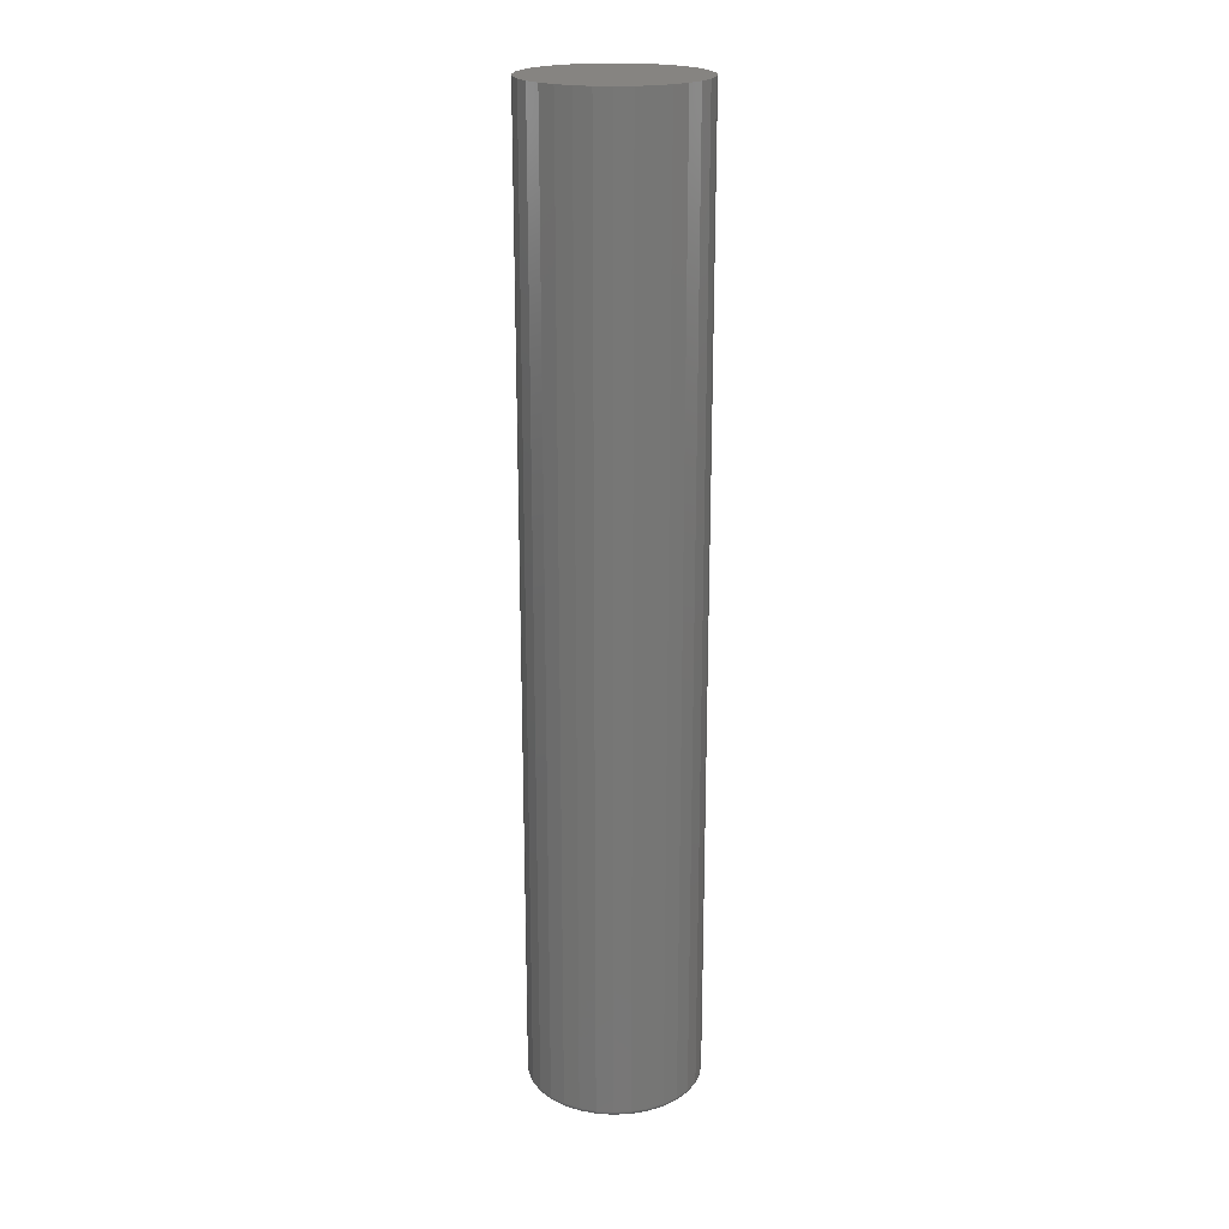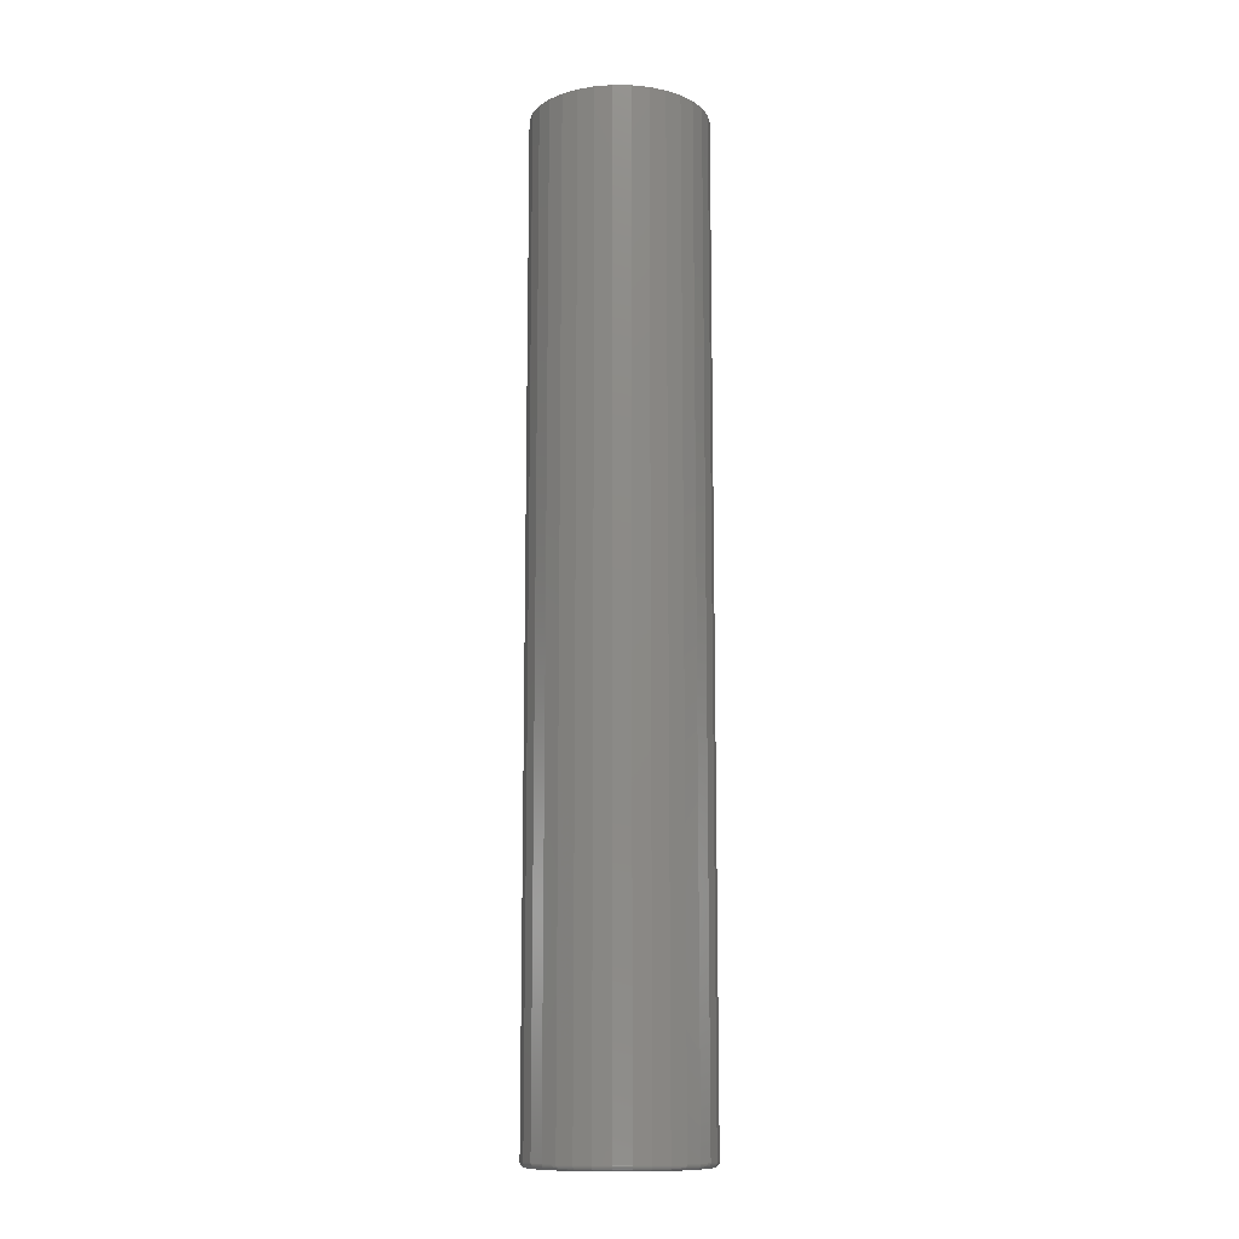
<metadata>
{"format":"stl","ext":"stl","renderer":"f3d","projection":"perspective","resolution":1024,"background":"white","views":[{"elev":20.7,"azim":45.6,"up":"+Y"},{"elev":-11.9,"azim":-130.9,"up":"+Y"}]}
</metadata>
<code>
# stl→obj: 320 verts, 636 faces
v -0.02326 -0.75 0.124
v 0.02606 -0.75 0.124
v 0.001398 -0.75 0.1264
v -0.04697 -0.75 0.1168
v 0.04977 -0.75 0.1168
v -0.06882 -0.75 0.1051
v 0.07162 -0.75 0.1051
v 0.07162 -0.75 -0.1051
v -0.04697 -0.75 -0.1168
v 0.04977 -0.75 -0.1168
v -0.02326 -0.75 -0.124
v 0.02606 -0.75 -0.124
v 0.001398 -0.75 -0.1264
v 0.09077 -0.75 0.08938
v -0.08798 -0.75 0.08938
v 0.1065 -0.75 0.07022
v -0.1037 -0.75 0.07022
v 0.1182 -0.75 0.04837
v -0.1154 -0.75 0.04837
v 0.1254 -0.75 0.02466
v -0.1226 -0.75 0.02466
v 0.1278 -0.75 -6.808e-17
v -0.125 -0.75 -6.168e-18
v 0.1254 -0.75 -0.02466
v -0.1226 -0.75 -0.02466
v 0.1182 -0.75 -0.04837
v -0.1154 -0.75 -0.04837
v 0.1065 -0.75 -0.07022
v -0.1037 -0.75 -0.07022
v 0.09077 -0.75 -0.08938
v -0.08798 -0.75 -0.08938
v -0.06882 -0.75 -0.1051
v 0.1356 0.75 -1.644e-17
v 0.1356 -0.7422 -1.685e-16
v 0.133 0.75 -0.02618
v 0.133 -0.7422 -0.02618
v 0.1254 0.75 -0.05136
v 0.1254 -0.7422 -0.05136
v 0.113 0.75 -0.07456
v 0.113 -0.7422 -0.07456
v 0.0963 0.75 -0.0949
v 0.0963 -0.7422 -0.0949
v 0.07596 0.75 -0.1116
v 0.07596 -0.7422 -0.1116
v 0.05276 0.75 -0.124
v 0.05276 -0.7422 -0.124
v 0.02758 0.75 -0.1316
v 0.02758 -0.7422 -0.1316
v 0.001398 0.75 -0.1342
v 0.001398 -0.7422 -0.1342
v -0.02479 0.75 -0.1316
v -0.02479 -0.7422 -0.1316
v -0.04996 0.75 -0.124
v -0.04996 -0.7422 -0.124
v -0.07317 0.75 -0.1116
v -0.07317 -0.7422 -0.1116
v -0.0935 0.75 -0.0949
v -0.0935 -0.7422 -0.0949
v -0.1102 0.75 -0.07456
v -0.1102 -0.7422 -0.07456
v -0.1226 0.75 -0.05136
v -0.1226 -0.7422 -0.05136
v -0.1302 0.75 -0.02618
v -0.1302 -0.7422 -0.02618
v -0.1328 0.75 1.644e-17
v -0.1328 -0.7422 1.644e-17
v -0.1302 0.75 0.02618
v -0.1302 -0.7422 0.02618
v -0.1226 0.75 0.05136
v -0.1226 -0.7422 0.05136
v -0.1102 0.75 0.07456
v -0.1102 -0.7422 0.07456
v -0.0935 0.75 0.0949
v -0.0935 -0.7422 0.0949
v -0.07317 0.75 0.1116
v -0.07317 -0.7422 0.1116
v -0.04996 0.75 0.124
v -0.04996 -0.7422 0.124
v -0.02479 0.75 0.1316
v -0.02479 -0.7422 0.1316
v 0.001398 0.75 0.1342
v 0.001398 -0.7422 0.1342
v 0.02758 0.75 0.1316
v 0.02758 -0.7422 0.1316
v 0.05276 0.75 0.124
v 0.05276 -0.7422 0.124
v 0.07596 0.75 0.1116
v 0.07596 -0.7422 0.1116
v 0.0963 0.75 0.0949
v 0.0963 -0.7422 0.0949
v 0.113 0.75 0.07456
v 0.113 -0.7422 0.07456
v 0.1254 0.75 0.05136
v 0.1254 -0.7422 0.05136
v 0.133 0.75 0.02618
v 0.133 -0.7422 0.02618
v 0.1293 -0.7498 -1.388e-17
v 0.1269 -0.7498 -0.02496
v 0.1308 -0.7494 -2.082e-17
v 0.1283 -0.7494 -0.02524
v 0.1321 -0.7487 -2.082e-17
v 0.1296 -0.7487 -0.02551
v 0.1333 -0.7477 -2.082e-17
v 0.1308 -0.7477 -0.02574
v 0.1343 -0.7465 -1.388e-17
v 0.1317 -0.7465 -0.02593
v 0.135 -0.7452 -2.082e-17
v 0.1324 -0.7452 -0.02607
v 0.1355 -0.7437 -2.082e-17
v 0.1329 -0.7437 -0.02615
v -0.1241 -0.7498 -0.02496
v -0.1265 -0.7498 1.527e-16
v -0.1255 -0.7494 -0.02524
v -0.128 -0.7494 1.527e-16
v -0.1268 -0.7487 -0.02551
v -0.1293 -0.7487 1.527e-16
v -0.128 -0.7477 -0.02574
v -0.1305 -0.7477 1.527e-16
v -0.1289 -0.7465 -0.02593
v -0.1315 -0.7465 1.527e-16
v -0.1297 -0.7452 -0.02607
v -0.1322 -0.7452 1.527e-16
v -0.1301 -0.7437 -0.02615
v -0.1327 -0.7437 1.527e-16
v -0.1168 -0.7498 -0.04895
v -0.1181 -0.7494 -0.04951
v -0.1194 -0.7487 -0.05003
v -0.1205 -0.7477 -0.05048
v -0.1214 -0.7465 -0.05086
v -0.122 -0.7452 -0.05113
v -0.1225 -0.7437 -0.0513
v -0.105 -0.7498 -0.07107
v -0.1062 -0.7494 -0.07188
v -0.1073 -0.7487 -0.07263
v -0.1083 -0.7477 -0.07329
v -0.1091 -0.7465 -0.07383
v -0.1097 -0.7452 -0.07423
v -0.1101 -0.7437 -0.07448
v -0.08906 -0.7498 -0.09045
v -0.09009 -0.7494 -0.09149
v -0.09105 -0.7487 -0.09245
v -0.09189 -0.7477 -0.09328
v -0.09257 -0.7465 -0.09397
v -0.09308 -0.7452 -0.09448
v -0.0934 -0.7437 -0.0948
v -0.06967 -0.7498 -0.1064
v -0.07049 -0.7494 -0.1076
v -0.07124 -0.7487 -0.1087
v -0.07189 -0.7477 -0.1097
v -0.07243 -0.7465 -0.1105
v -0.07283 -0.7452 -0.1111
v -0.07308 -0.7437 -0.1115
v -0.04756 -0.7498 -0.1182
v -0.04812 -0.7494 -0.1195
v -0.04863 -0.7487 -0.1208
v -0.04909 -0.7477 -0.1219
v -0.04946 -0.7465 -0.1228
v -0.04973 -0.7452 -0.1234
v -0.0499 -0.7437 -0.1239
v -0.02356 -0.7498 -0.1255
v -0.02384 -0.7494 -0.1269
v -0.02411 -0.7487 -0.1282
v -0.02434 -0.7477 -0.1294
v -0.02453 -0.7465 -0.1303
v -0.02467 -0.7452 -0.131
v -0.02476 -0.7437 -0.1315
v 0.001398 -0.7498 -0.1279
v 0.001398 -0.7494 -0.1294
v 0.001398 -0.7487 -0.1307
v 0.001398 -0.7477 -0.1319
v 0.001398 -0.7465 -0.1329
v 0.001398 -0.7452 -0.1336
v 0.001398 -0.7437 -0.1341
v 0.02635 -0.7498 -0.1255
v 0.02664 -0.7494 -0.1269
v 0.0269 -0.7487 -0.1282
v 0.02713 -0.7477 -0.1294
v 0.02732 -0.7465 -0.1303
v 0.02747 -0.7452 -0.131
v 0.02755 -0.7437 -0.1315
v 0.05035 -0.7498 -0.1182
v 0.05091 -0.7494 -0.1195
v 0.05143 -0.7487 -0.1208
v 0.05188 -0.7477 -0.1219
v 0.05225 -0.7465 -0.1228
v 0.05253 -0.7452 -0.1234
v 0.0527 -0.7437 -0.1239
v 0.07247 -0.7498 -0.1064
v 0.07328 -0.7494 -0.1076
v 0.07403 -0.7487 -0.1087
v 0.07469 -0.7477 -0.1097
v 0.07523 -0.7465 -0.1105
v 0.07563 -0.7452 -0.1111
v 0.07588 -0.7437 -0.1115
v 0.09185 -0.7498 -0.09045
v 0.09289 -0.7494 -0.09149
v 0.09384 -0.7487 -0.09245
v 0.09468 -0.7477 -0.09328
v 0.09537 -0.7465 -0.09397
v 0.09588 -0.7452 -0.09448
v 0.09619 -0.7437 -0.0948
v 0.1078 -0.7498 -0.07107
v 0.109 -0.7494 -0.07188
v 0.1101 -0.7487 -0.07263
v 0.1111 -0.7477 -0.07329
v 0.1119 -0.7465 -0.07383
v 0.1125 -0.7452 -0.07423
v 0.1129 -0.7437 -0.07448
v 0.1196 -0.7498 -0.04895
v 0.1209 -0.7494 -0.04951
v 0.1222 -0.7487 -0.05003
v 0.1233 -0.7477 -0.05048
v 0.1242 -0.7465 -0.05086
v 0.1248 -0.7452 -0.05113
v 0.1253 -0.7437 -0.0513
v -0.1241 -0.7498 0.02496
v -0.1255 -0.7494 0.02524
v -0.1268 -0.7487 0.02551
v -0.128 -0.7477 0.02574
v -0.1289 -0.7465 0.02593
v -0.1297 -0.7452 0.02607
v -0.1301 -0.7437 0.02615
v 0.1269 -0.7498 0.02496
v 0.1283 -0.7494 0.02524
v 0.1296 -0.7487 0.02551
v 0.1308 -0.7477 0.02574
v 0.1317 -0.7465 0.02593
v 0.1324 -0.7452 0.02607
v 0.1329 -0.7437 0.02615
v 0.1196 -0.7498 0.04895
v 0.1209 -0.7494 0.04951
v 0.1222 -0.7487 0.05003
v 0.1233 -0.7477 0.05048
v 0.1242 -0.7465 0.05086
v 0.1248 -0.7452 0.05113
v 0.1253 -0.7437 0.0513
v 0.1078 -0.7498 0.07107
v 0.109 -0.7494 0.07188
v 0.1101 -0.7487 0.07263
v 0.1111 -0.7477 0.07329
v 0.1119 -0.7465 0.07383
v 0.1125 -0.7452 0.07423
v 0.1129 -0.7437 0.07448
v 0.09185 -0.7498 0.09045
v 0.09289 -0.7494 0.09149
v 0.09384 -0.7487 0.09245
v 0.09468 -0.7477 0.09328
v 0.09537 -0.7465 0.09397
v 0.09588 -0.7452 0.09448
v 0.09619 -0.7437 0.0948
v 0.07247 -0.7498 0.1064
v 0.07328 -0.7494 0.1076
v 0.07403 -0.7487 0.1087
v 0.07469 -0.7477 0.1097
v 0.07523 -0.7465 0.1105
v 0.07563 -0.7452 0.1111
v 0.07588 -0.7437 0.1115
v 0.05035 -0.7498 0.1182
v 0.05091 -0.7494 0.1195
v 0.05143 -0.7487 0.1208
v 0.05188 -0.7477 0.1219
v 0.05225 -0.7465 0.1228
v 0.05253 -0.7452 0.1234
v 0.0527 -0.7437 0.1239
v 0.02635 -0.7498 0.1255
v 0.02664 -0.7494 0.1269
v 0.0269 -0.7487 0.1282
v 0.02713 -0.7477 0.1294
v 0.02732 -0.7465 0.1303
v 0.02747 -0.7452 0.131
v 0.02755 -0.7437 0.1315
v 0.001398 -0.7498 0.1279
v 0.001398 -0.7494 0.1294
v 0.001398 -0.7487 0.1307
v 0.001398 -0.7477 0.1319
v 0.001398 -0.7465 0.1329
v 0.001398 -0.7452 0.1336
v 0.001398 -0.7437 0.1341
v -0.02356 -0.7498 0.1255
v -0.02384 -0.7494 0.1269
v -0.02411 -0.7487 0.1282
v -0.02434 -0.7477 0.1294
v -0.02453 -0.7465 0.1303
v -0.02467 -0.7452 0.131
v -0.02476 -0.7437 0.1315
v -0.04756 -0.7498 0.1182
v -0.04812 -0.7494 0.1195
v -0.04863 -0.7487 0.1208
v -0.04909 -0.7477 0.1219
v -0.04946 -0.7465 0.1228
v -0.04973 -0.7452 0.1234
v -0.0499 -0.7437 0.1239
v -0.06967 -0.7498 0.1064
v -0.07049 -0.7494 0.1076
v -0.07124 -0.7487 0.1087
v -0.07189 -0.7477 0.1097
v -0.07243 -0.7465 0.1105
v -0.07283 -0.7452 0.1111
v -0.07308 -0.7437 0.1115
v -0.08906 -0.7498 0.09045
v -0.09009 -0.7494 0.09149
v -0.09105 -0.7487 0.09245
v -0.09189 -0.7477 0.09328
v -0.09257 -0.7465 0.09397
v -0.09308 -0.7452 0.09448
v -0.0934 -0.7437 0.0948
v -0.105 -0.7498 0.07107
v -0.1062 -0.7494 0.07188
v -0.1073 -0.7487 0.07263
v -0.1083 -0.7477 0.07329
v -0.1091 -0.7465 0.07383
v -0.1097 -0.7452 0.07423
v -0.1101 -0.7437 0.07448
v -0.1168 -0.7498 0.04895
v -0.1181 -0.7494 0.04951
v -0.1194 -0.7487 0.05003
v -0.1205 -0.7477 0.05048
v -0.1214 -0.7465 0.05086
v -0.122 -0.7452 0.05113
v -0.1225 -0.7437 0.0513
f 1 2 3
f 2 1 4
f 2 4 5
f 5 4 6
f 5 6 7
f 8 9 10
f 10 9 11
f 10 11 12
f 12 11 13
f 7 6 14
f 14 6 15
f 14 15 16
f 16 15 17
f 16 17 18
f 18 17 19
f 18 19 20
f 20 19 21
f 20 21 22
f 22 21 23
f 22 23 24
f 24 23 25
f 24 25 26
f 26 25 27
f 26 27 28
f 28 27 29
f 28 29 30
f 30 29 31
f 30 31 8
f 8 31 32
f 8 32 9
f 33 34 35
f 35 34 36
f 35 36 37
f 37 36 38
f 37 38 39
f 39 38 40
f 39 40 41
f 41 40 42
f 41 42 43
f 43 42 44
f 43 44 45
f 45 44 46
f 45 46 47
f 47 46 48
f 47 48 49
f 49 48 50
f 49 50 51
f 51 50 52
f 51 52 53
f 53 52 54
f 53 54 55
f 55 54 56
f 55 56 57
f 57 56 58
f 57 58 59
f 59 58 60
f 59 60 61
f 61 60 62
f 61 62 63
f 63 62 64
f 63 64 65
f 65 64 66
f 65 66 67
f 67 66 68
f 67 68 69
f 69 68 70
f 69 70 71
f 71 70 72
f 71 72 73
f 73 72 74
f 73 74 75
f 75 74 76
f 75 76 77
f 77 76 78
f 77 78 79
f 79 78 80
f 79 80 81
f 81 80 82
f 81 82 83
f 83 82 84
f 83 84 85
f 85 84 86
f 85 86 87
f 87 86 88
f 87 88 89
f 89 88 90
f 89 90 91
f 91 90 92
f 91 92 93
f 93 92 94
f 93 94 95
f 95 94 96
f 95 96 33
f 33 96 34
f 22 24 97
f 97 24 98
f 97 98 99
f 99 98 100
f 99 100 101
f 101 100 102
f 101 102 103
f 103 102 104
f 103 104 105
f 105 104 106
f 105 106 107
f 107 106 108
f 107 108 109
f 109 108 110
f 109 110 34
f 34 110 36
f 25 23 111
f 111 23 112
f 111 112 113
f 113 112 114
f 113 114 115
f 115 114 116
f 115 116 117
f 117 116 118
f 117 118 119
f 119 118 120
f 119 120 121
f 121 120 122
f 121 122 123
f 123 122 124
f 123 124 64
f 64 124 66
f 27 25 125
f 125 25 111
f 125 111 126
f 126 111 113
f 126 113 127
f 127 113 115
f 127 115 128
f 128 115 117
f 128 117 129
f 129 117 119
f 129 119 130
f 130 119 121
f 130 121 131
f 131 121 123
f 131 123 62
f 62 123 64
f 29 27 132
f 132 27 125
f 132 125 133
f 133 125 126
f 133 126 134
f 134 126 127
f 134 127 135
f 135 127 128
f 135 128 136
f 136 128 129
f 136 129 137
f 137 129 130
f 137 130 138
f 138 130 131
f 138 131 60
f 60 131 62
f 31 29 139
f 139 29 132
f 139 132 140
f 140 132 133
f 140 133 141
f 141 133 134
f 141 134 142
f 142 134 135
f 142 135 143
f 143 135 136
f 143 136 144
f 144 136 137
f 144 137 145
f 145 137 138
f 145 138 58
f 58 138 60
f 32 31 146
f 146 31 139
f 146 139 147
f 147 139 140
f 147 140 148
f 148 140 141
f 148 141 149
f 149 141 142
f 149 142 150
f 150 142 143
f 150 143 151
f 151 143 144
f 151 144 152
f 152 144 145
f 152 145 56
f 56 145 58
f 9 32 153
f 153 32 146
f 153 146 154
f 154 146 147
f 154 147 155
f 155 147 148
f 155 148 156
f 156 148 149
f 156 149 157
f 157 149 150
f 157 150 158
f 158 150 151
f 158 151 159
f 159 151 152
f 159 152 54
f 54 152 56
f 11 9 160
f 160 9 153
f 160 153 161
f 161 153 154
f 161 154 162
f 162 154 155
f 162 155 163
f 163 155 156
f 163 156 164
f 164 156 157
f 164 157 165
f 165 157 158
f 165 158 166
f 166 158 159
f 166 159 52
f 52 159 54
f 13 11 167
f 167 11 160
f 167 160 168
f 168 160 161
f 168 161 169
f 169 161 162
f 169 162 170
f 170 162 163
f 170 163 171
f 171 163 164
f 171 164 172
f 172 164 165
f 172 165 173
f 173 165 166
f 173 166 50
f 50 166 52
f 12 13 174
f 174 13 167
f 174 167 175
f 175 167 168
f 175 168 176
f 176 168 169
f 176 169 177
f 177 169 170
f 177 170 178
f 178 170 171
f 178 171 179
f 179 171 172
f 179 172 180
f 180 172 173
f 180 173 48
f 48 173 50
f 10 12 181
f 181 12 174
f 181 174 182
f 182 174 175
f 182 175 183
f 183 175 176
f 183 176 184
f 184 176 177
f 184 177 185
f 185 177 178
f 185 178 186
f 186 178 179
f 186 179 187
f 187 179 180
f 187 180 46
f 46 180 48
f 8 10 188
f 188 10 181
f 188 181 189
f 189 181 182
f 189 182 190
f 190 182 183
f 190 183 191
f 191 183 184
f 191 184 192
f 192 184 185
f 192 185 193
f 193 185 186
f 193 186 194
f 194 186 187
f 194 187 44
f 44 187 46
f 30 8 195
f 195 8 188
f 195 188 196
f 196 188 189
f 196 189 197
f 197 189 190
f 197 190 198
f 198 190 191
f 198 191 199
f 199 191 192
f 199 192 200
f 200 192 193
f 200 193 201
f 201 193 194
f 201 194 42
f 42 194 44
f 28 30 202
f 202 30 195
f 202 195 203
f 203 195 196
f 203 196 204
f 204 196 197
f 204 197 205
f 205 197 198
f 205 198 206
f 206 198 199
f 206 199 207
f 207 199 200
f 207 200 208
f 208 200 201
f 208 201 40
f 40 201 42
f 26 28 209
f 209 28 202
f 209 202 210
f 210 202 203
f 210 203 211
f 211 203 204
f 211 204 212
f 212 204 205
f 212 205 213
f 213 205 206
f 213 206 214
f 214 206 207
f 214 207 215
f 215 207 208
f 215 208 38
f 38 208 40
f 24 26 98
f 98 26 209
f 98 209 100
f 100 209 210
f 100 210 102
f 102 210 211
f 102 211 104
f 104 211 212
f 104 212 106
f 106 212 213
f 106 213 108
f 108 213 214
f 108 214 110
f 110 214 215
f 110 215 36
f 36 215 38
f 23 21 112
f 112 21 216
f 112 216 114
f 114 216 217
f 114 217 116
f 116 217 218
f 116 218 118
f 118 218 219
f 118 219 120
f 120 219 220
f 120 220 122
f 122 220 221
f 122 221 124
f 124 221 222
f 124 222 66
f 66 222 68
f 20 22 223
f 223 22 97
f 223 97 224
f 224 97 99
f 224 99 225
f 225 99 101
f 225 101 226
f 226 101 103
f 226 103 227
f 227 103 105
f 227 105 228
f 228 105 107
f 228 107 229
f 229 107 109
f 229 109 96
f 96 109 34
f 18 20 230
f 230 20 223
f 230 223 231
f 231 223 224
f 231 224 232
f 232 224 225
f 232 225 233
f 233 225 226
f 233 226 234
f 234 226 227
f 234 227 235
f 235 227 228
f 235 228 236
f 236 228 229
f 236 229 94
f 94 229 96
f 16 18 237
f 237 18 230
f 237 230 238
f 238 230 231
f 238 231 239
f 239 231 232
f 239 232 240
f 240 232 233
f 240 233 241
f 241 233 234
f 241 234 242
f 242 234 235
f 242 235 243
f 243 235 236
f 243 236 92
f 92 236 94
f 14 16 244
f 244 16 237
f 244 237 245
f 245 237 238
f 245 238 246
f 246 238 239
f 246 239 247
f 247 239 240
f 247 240 248
f 248 240 241
f 248 241 249
f 249 241 242
f 249 242 250
f 250 242 243
f 250 243 90
f 90 243 92
f 7 14 251
f 251 14 244
f 251 244 252
f 252 244 245
f 252 245 253
f 253 245 246
f 253 246 254
f 254 246 247
f 254 247 255
f 255 247 248
f 255 248 256
f 256 248 249
f 256 249 257
f 257 249 250
f 257 250 88
f 88 250 90
f 5 7 258
f 258 7 251
f 258 251 259
f 259 251 252
f 259 252 260
f 260 252 253
f 260 253 261
f 261 253 254
f 261 254 262
f 262 254 255
f 262 255 263
f 263 255 256
f 263 256 264
f 264 256 257
f 264 257 86
f 86 257 88
f 2 5 265
f 265 5 258
f 265 258 266
f 266 258 259
f 266 259 267
f 267 259 260
f 267 260 268
f 268 260 261
f 268 261 269
f 269 261 262
f 269 262 270
f 270 262 263
f 270 263 271
f 271 263 264
f 271 264 84
f 84 264 86
f 3 2 272
f 272 2 265
f 272 265 273
f 273 265 266
f 273 266 274
f 274 266 267
f 274 267 275
f 275 267 268
f 275 268 276
f 276 268 269
f 276 269 277
f 277 269 270
f 277 270 278
f 278 270 271
f 278 271 82
f 82 271 84
f 1 3 279
f 279 3 272
f 279 272 280
f 280 272 273
f 280 273 281
f 281 273 274
f 281 274 282
f 282 274 275
f 282 275 283
f 283 275 276
f 283 276 284
f 284 276 277
f 284 277 285
f 285 277 278
f 285 278 80
f 80 278 82
f 4 1 286
f 286 1 279
f 286 279 287
f 287 279 280
f 287 280 288
f 288 280 281
f 288 281 289
f 289 281 282
f 289 282 290
f 290 282 283
f 290 283 291
f 291 283 284
f 291 284 292
f 292 284 285
f 292 285 78
f 78 285 80
f 6 4 293
f 293 4 286
f 293 286 294
f 294 286 287
f 294 287 295
f 295 287 288
f 295 288 296
f 296 288 289
f 296 289 297
f 297 289 290
f 297 290 298
f 298 290 291
f 298 291 299
f 299 291 292
f 299 292 76
f 76 292 78
f 15 6 300
f 300 6 293
f 300 293 301
f 301 293 294
f 301 294 302
f 302 294 295
f 302 295 303
f 303 295 296
f 303 296 304
f 304 296 297
f 304 297 305
f 305 297 298
f 305 298 306
f 306 298 299
f 306 299 74
f 74 299 76
f 17 15 307
f 307 15 300
f 307 300 308
f 308 300 301
f 308 301 309
f 309 301 302
f 309 302 310
f 310 302 303
f 310 303 311
f 311 303 304
f 311 304 312
f 312 304 305
f 312 305 313
f 313 305 306
f 313 306 72
f 72 306 74
f 19 17 314
f 314 17 307
f 314 307 315
f 315 307 308
f 315 308 316
f 316 308 309
f 316 309 317
f 317 309 310
f 317 310 318
f 318 310 311
f 318 311 319
f 319 311 312
f 319 312 320
f 320 312 313
f 320 313 70
f 70 313 72
f 21 19 216
f 216 19 314
f 216 314 217
f 217 314 315
f 217 315 218
f 218 315 316
f 218 316 219
f 219 316 317
f 219 317 220
f 220 317 318
f 220 318 221
f 221 318 319
f 221 319 222
f 222 319 320
f 222 320 68
f 68 320 70
f 81 83 79
f 77 79 83
f 85 77 83
f 47 51 45
f 49 51 47
f 51 53 45
f 45 53 55
f 45 55 43
f 43 55 57
f 43 57 41
f 41 57 59
f 41 59 39
f 39 59 61
f 39 61 37
f 37 61 63
f 37 63 35
f 35 63 65
f 35 65 33
f 33 65 67
f 33 67 95
f 95 67 69
f 95 69 93
f 93 69 71
f 93 71 91
f 91 71 73
f 91 73 89
f 89 73 75
f 89 75 87
f 87 75 77
f 87 77 85

</code>
